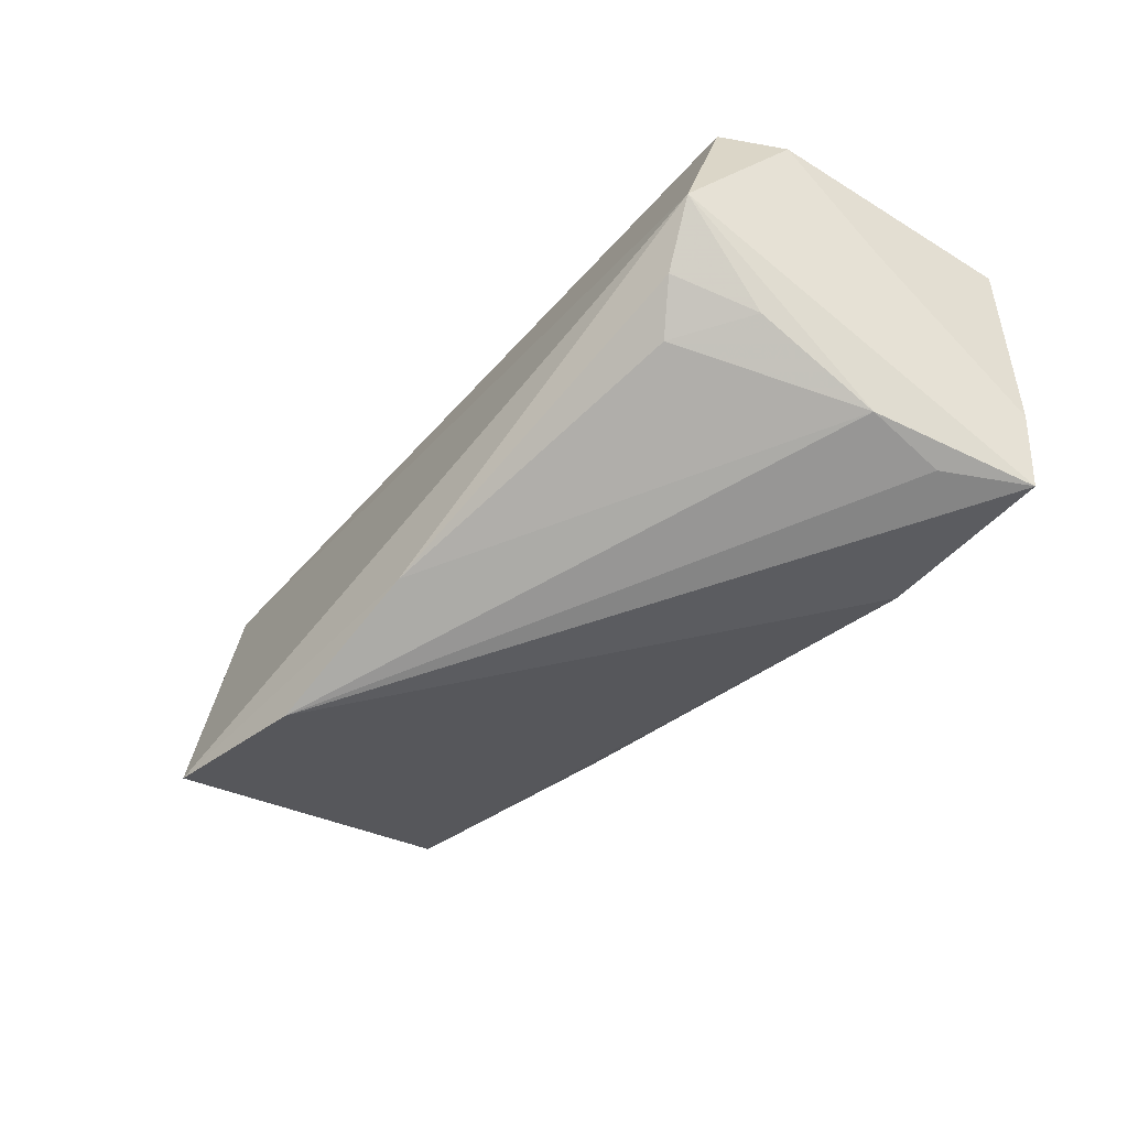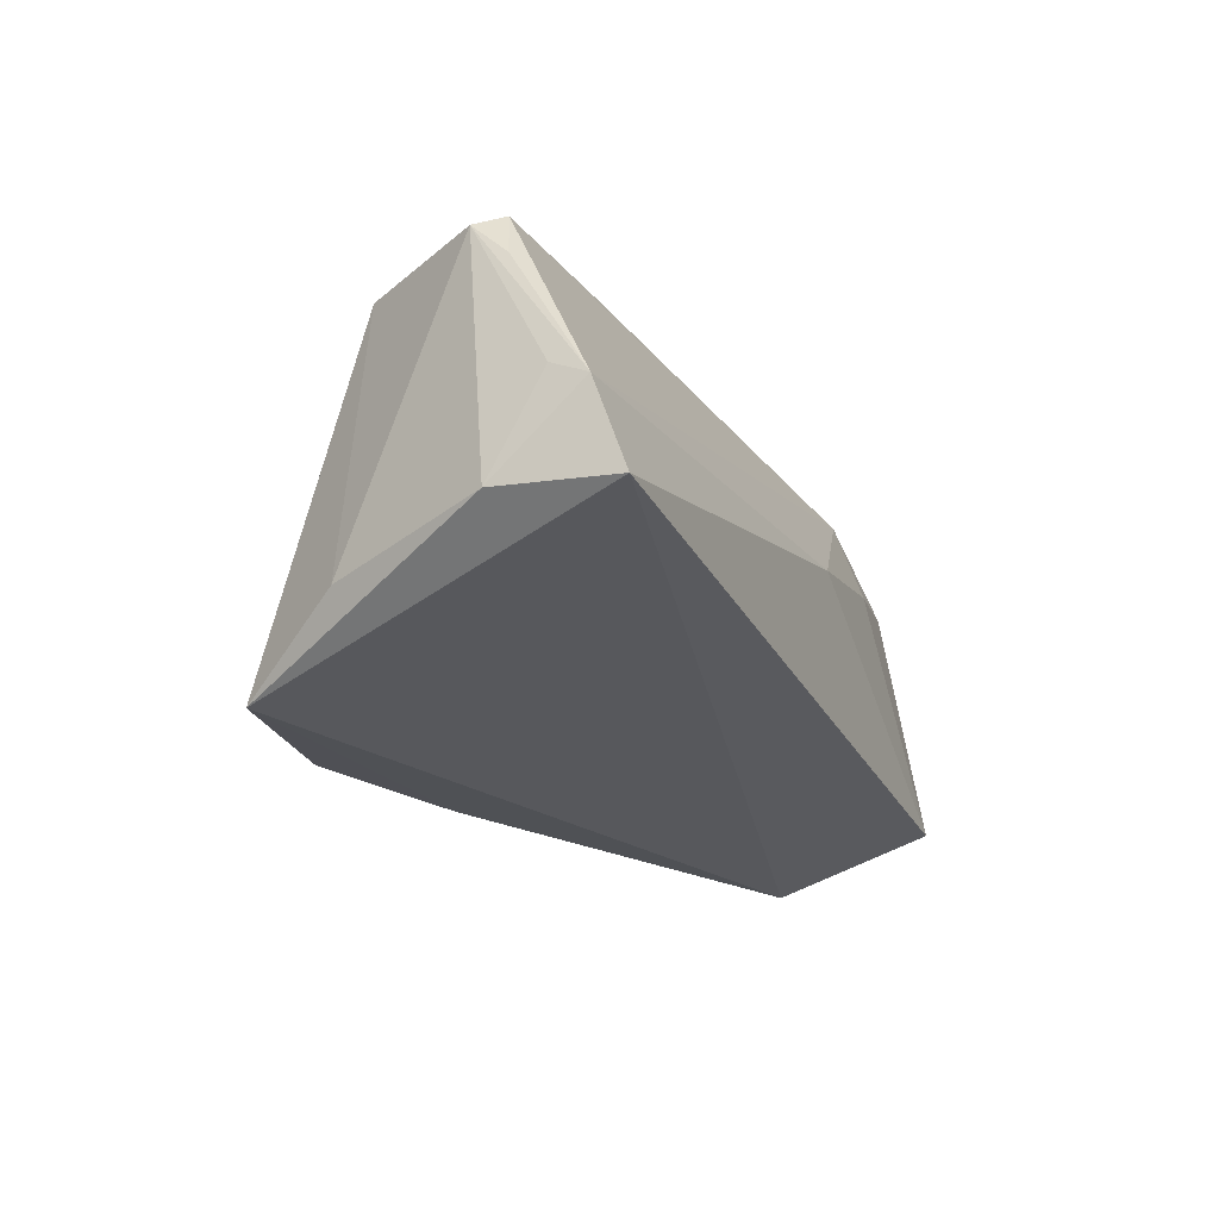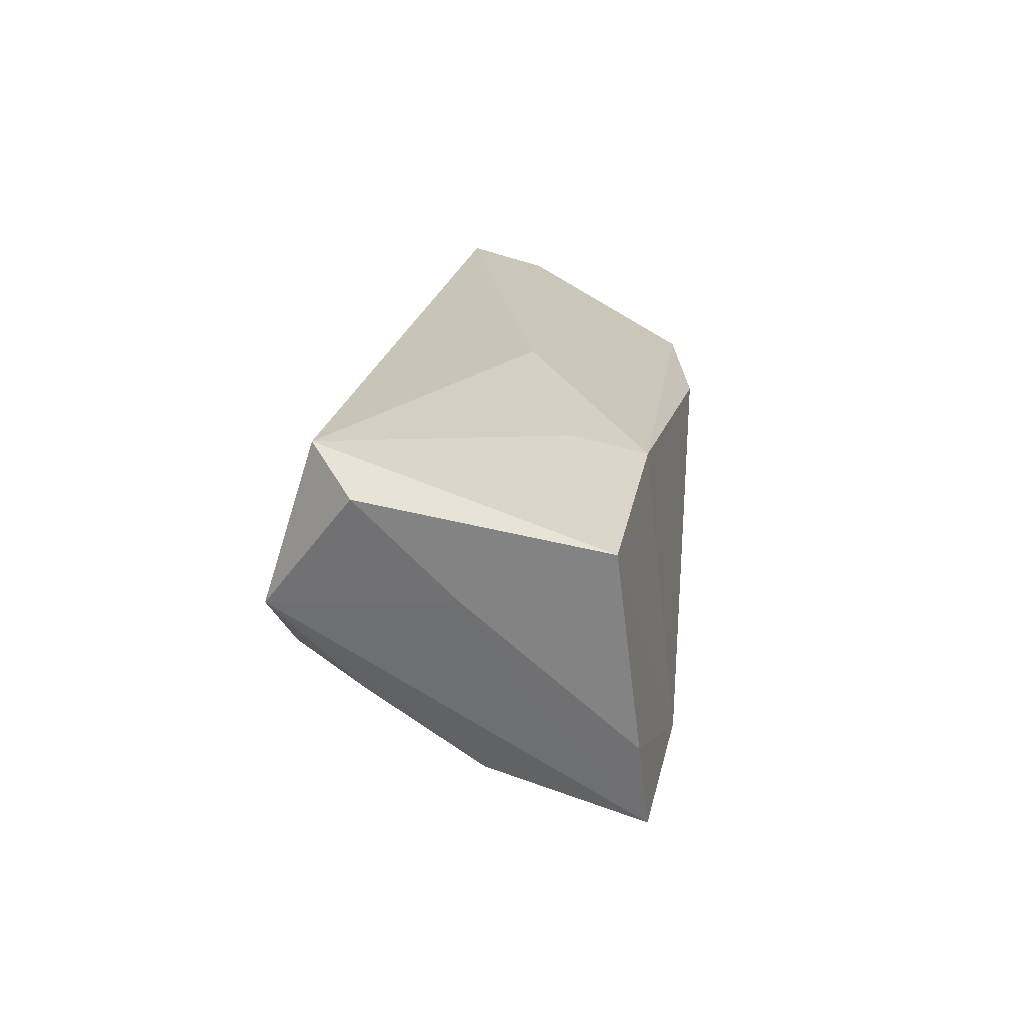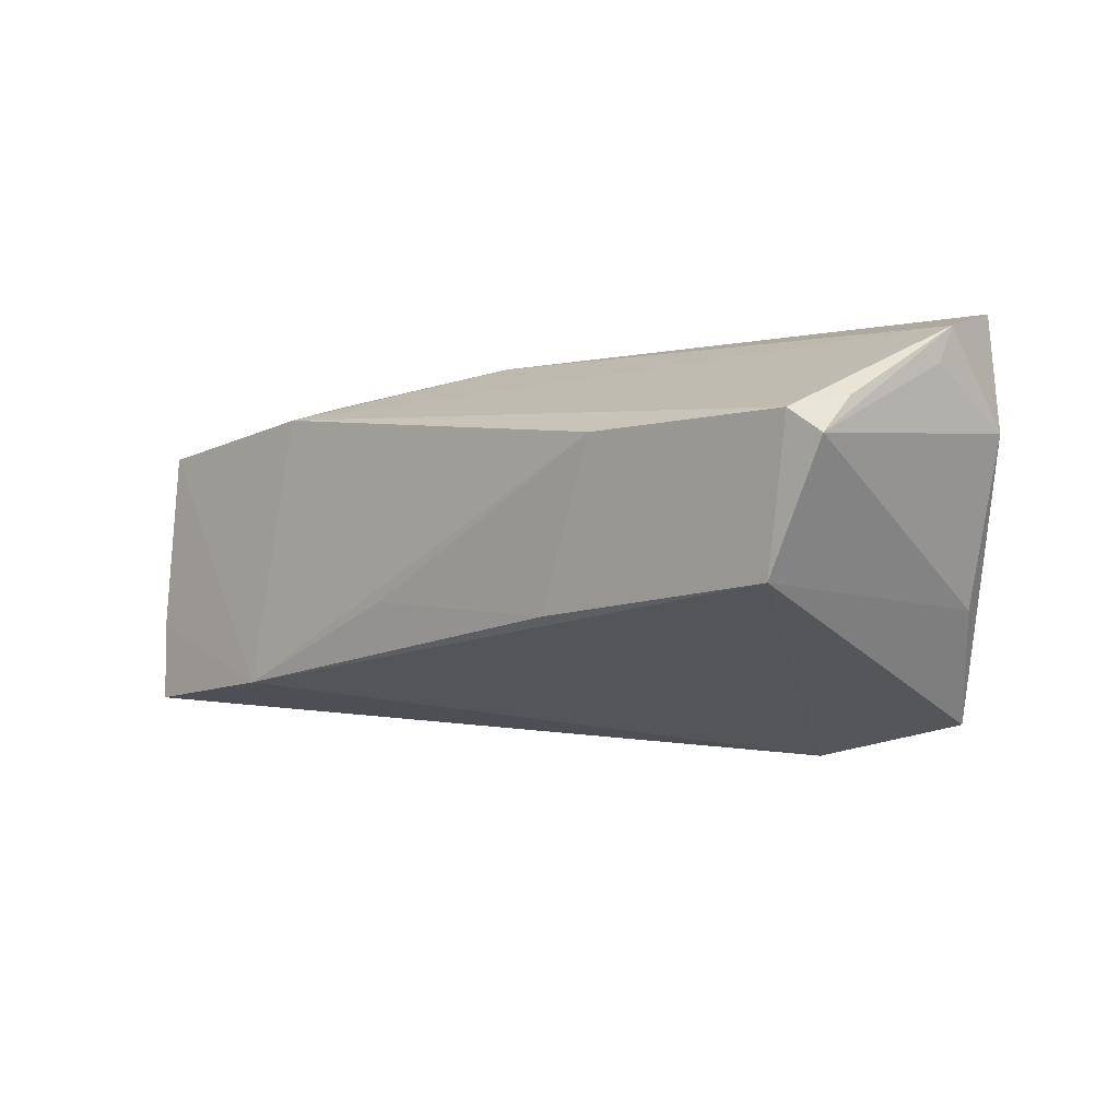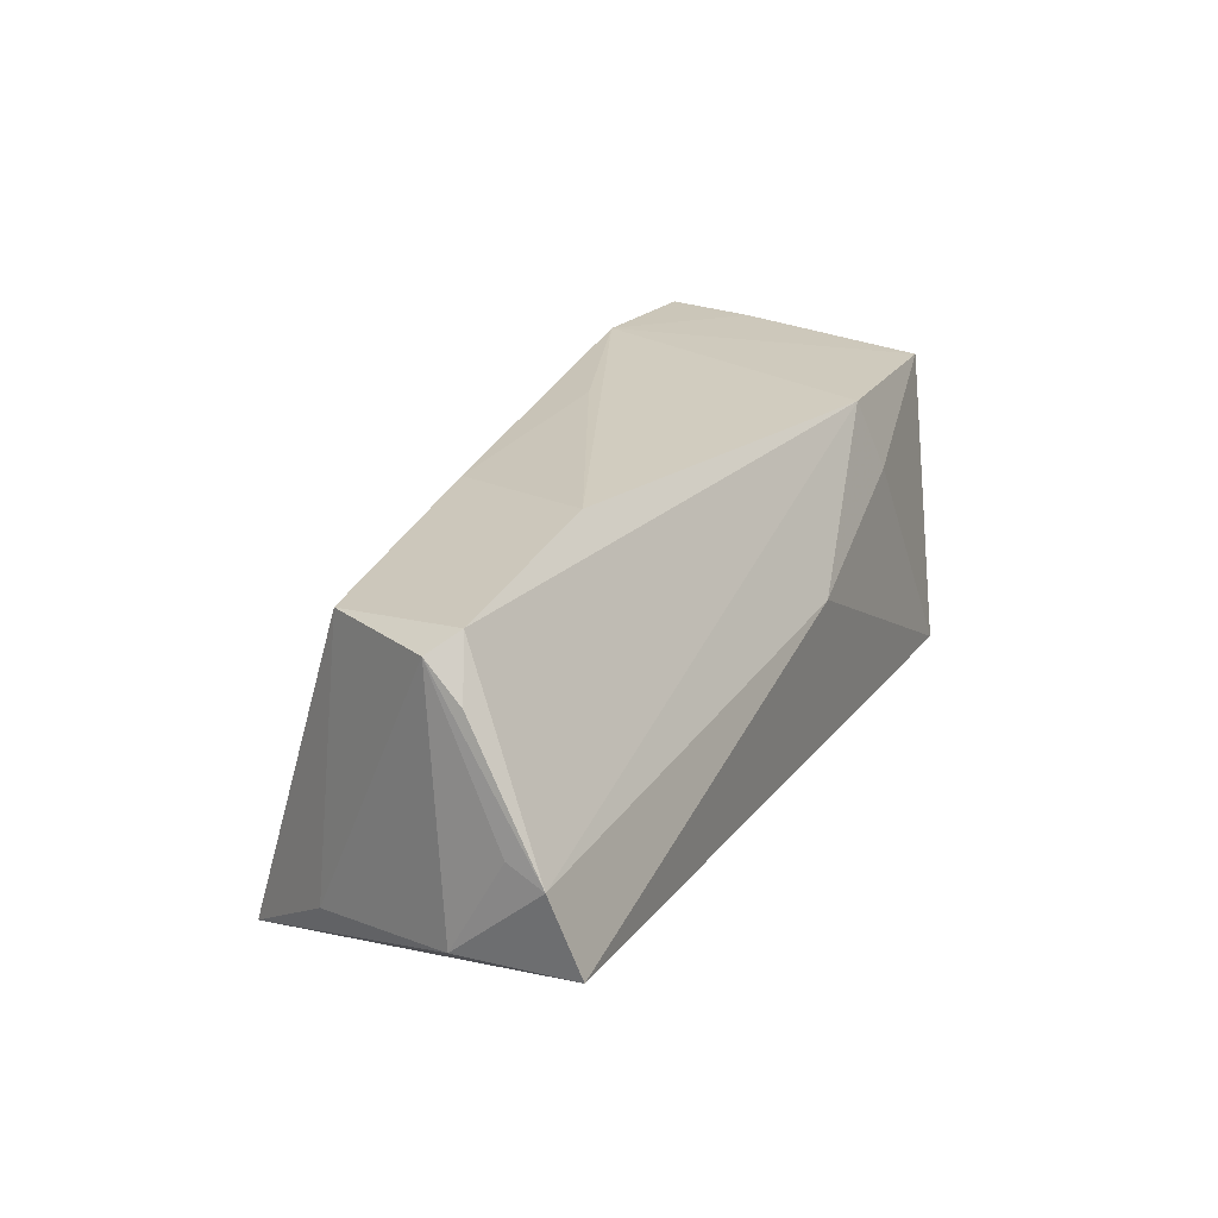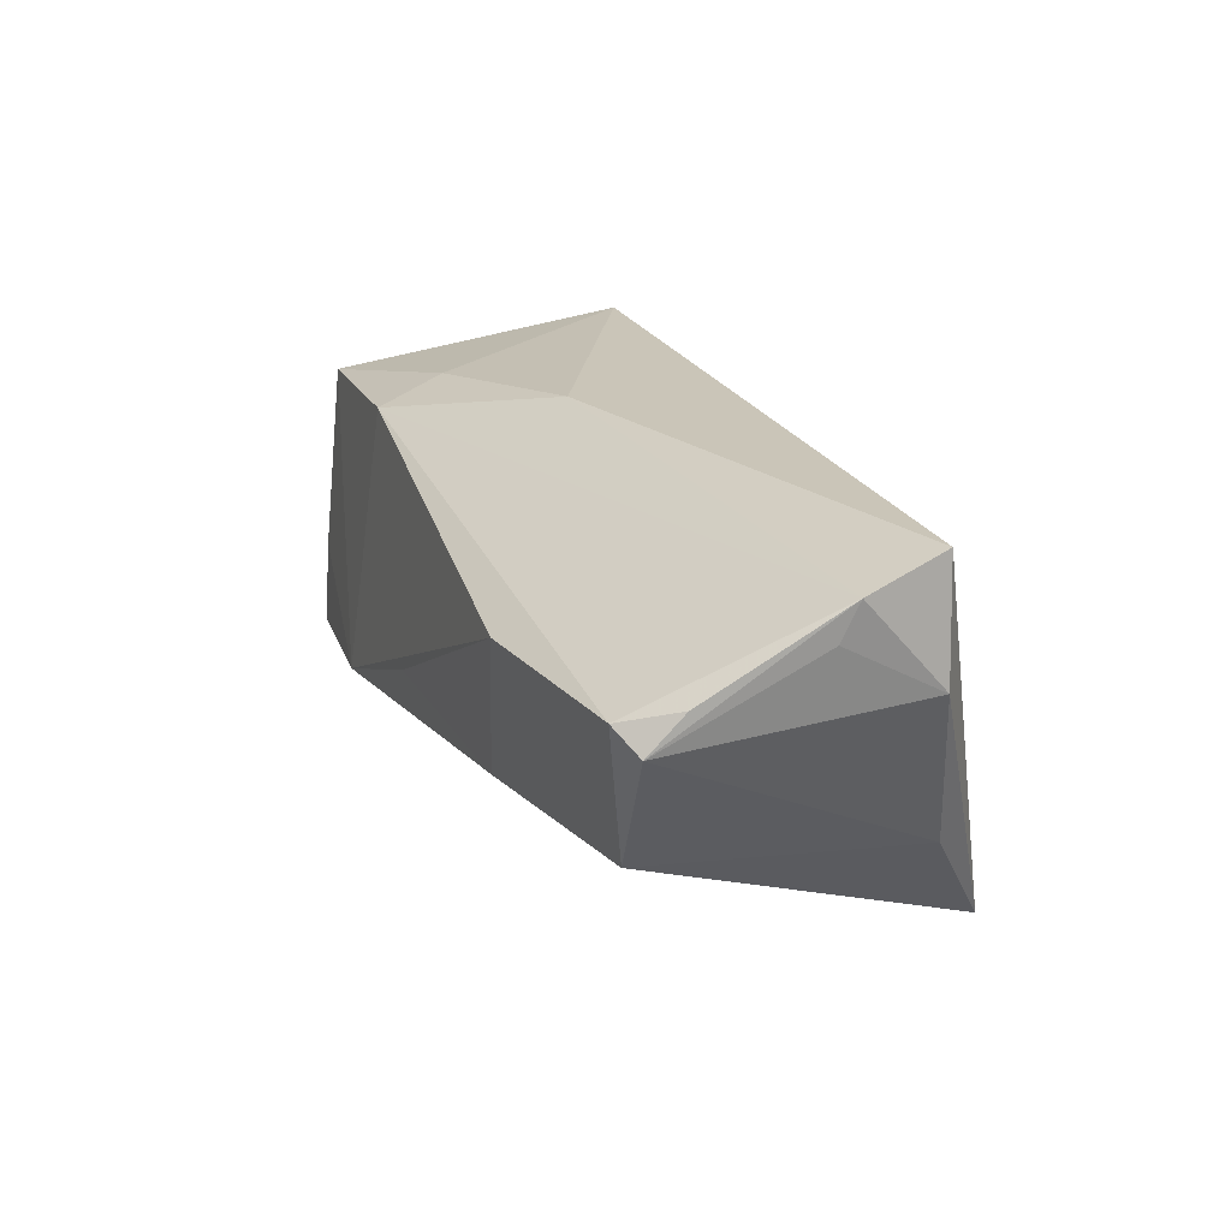
<metadata>
{"format":"obj","ext":"obj","renderer":"f3d","projection":"perspective","resolution":1024,"background":"white","views":[{"elev":-48.3,"azim":-132.1,"up":"+Y"},{"elev":-22.0,"azim":112.1,"up":"+Z"},{"elev":20.1,"azim":-84.0,"up":"+Y"},{"elev":-5.7,"azim":44.2,"up":"+Y"},{"elev":23.5,"azim":115.9,"up":"+Z"},{"elev":20.5,"azim":69.2,"up":"+Y"}]}
</metadata>
<code>
v 0.05232 -0.01088 -0.01497
v -0.0359 -0.009748 -0.01806
v 0.003763 -0.02065 -0.02318
v 0.0488 -0.00951 0.01785
v 0.0541 0.008257 0.02114
v 0.05762 0.009935 0.01469
v -0.04794 -0.01652 0.002267
v -0.05751 0.01462 0.01788
v -0.02906 0.01672 0.02
v -0.04528 -0.00844 -0.012
v -0.05231 0.01796 -0.012
v -0.04822 -0.01905 0.01206
v 0.05722 0.005479 0.019
v 0.02904 0.008094 0.02438
v -0.04623 0.00266 -0.02365
v 0.05797 0.02258 -0.01138
v 0.05979 0.01946 -0.001358
v 0.05948 0.008536 -0.01104
v 0.02472 -0.02751 -0.02298
v -0.0404 -0.004579 -0.02137
v 0.05945 0.01503 0.0007197
v -0.03171 0.01962 0.01088
v -0.04616 0.02258 -0.01737
v -0.05593 -0.009139 0.02068
v -0.005162 0.02258 0.003822
v -0.05425 -0.01935 0.02178
v -0.006654 -0.008875 0.02408
v -0.0536 0.006855 0.0001639
v -0.03159 -0.01797 0.0241
v 0.04545 -0.02384 -0.02365
v 0.0189 -0.01177 0.02146
f 15 7 26
f 11 23 15
f 8 23 11
f 30 4 19
f 19 4 29
f 29 26 19
f 24 26 29
f 29 8 24
f 12 7 19
f 19 26 12
f 12 26 7
f 24 8 28
f 8 11 28
f 28 11 15
f 28 26 24
f 15 26 28
f 4 30 1
f 1 30 18
f 18 30 16
f 17 18 16
f 15 23 16
f 16 30 15
f 16 25 17
f 23 25 16
f 19 7 3
f 7 2 3
f 2 20 3
f 3 20 15
f 15 30 3
f 3 30 19
f 31 29 4
f 4 5 31
f 31 5 14
f 22 23 8
f 22 25 23
f 13 5 4
f 4 1 13
f 13 1 18
f 10 2 7
f 10 20 2
f 10 7 15
f 15 20 10
f 14 29 27
f 27 31 14
f 29 31 27
f 25 22 9
f 14 5 9
f 9 22 8
f 17 25 9
f 9 5 17
f 8 29 9
f 9 29 14
f 21 18 17
f 17 13 21
f 21 13 18
f 17 5 6
f 6 13 17
f 5 13 6

</code>
